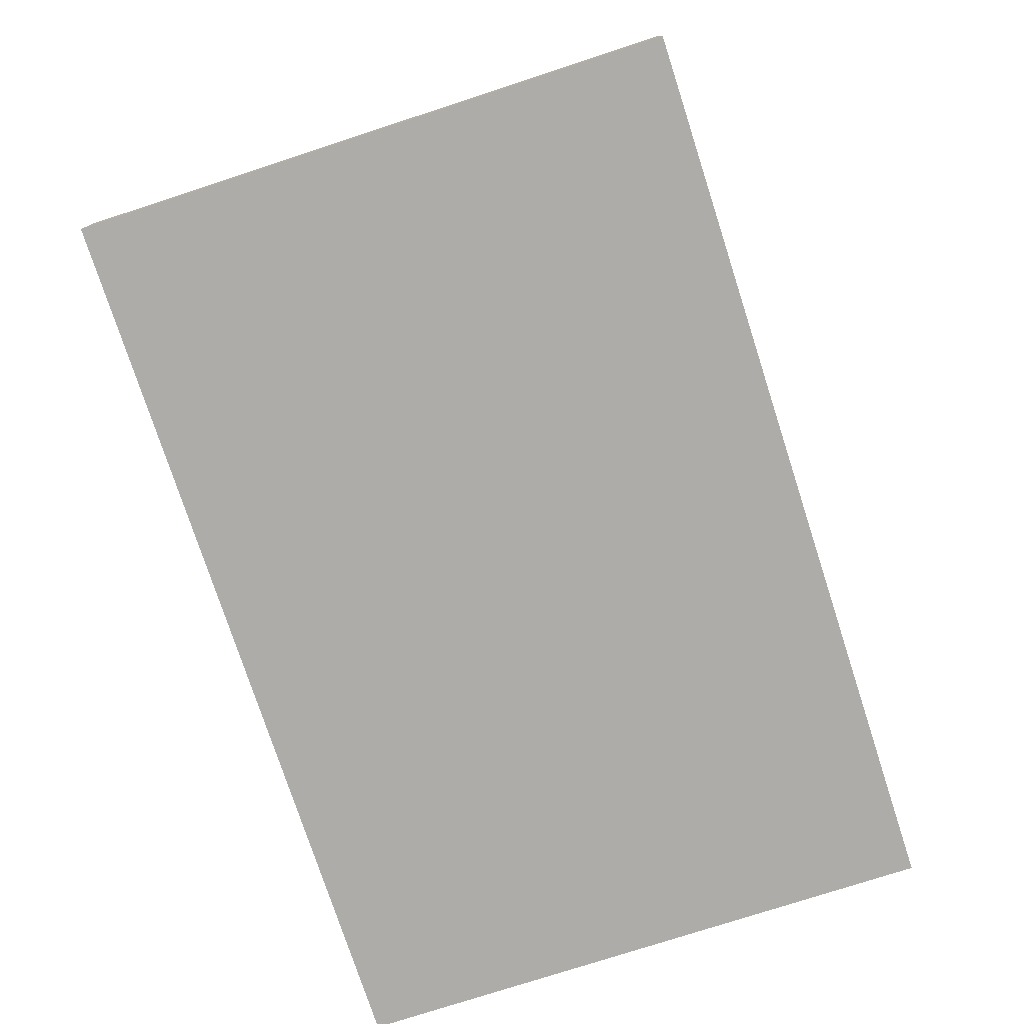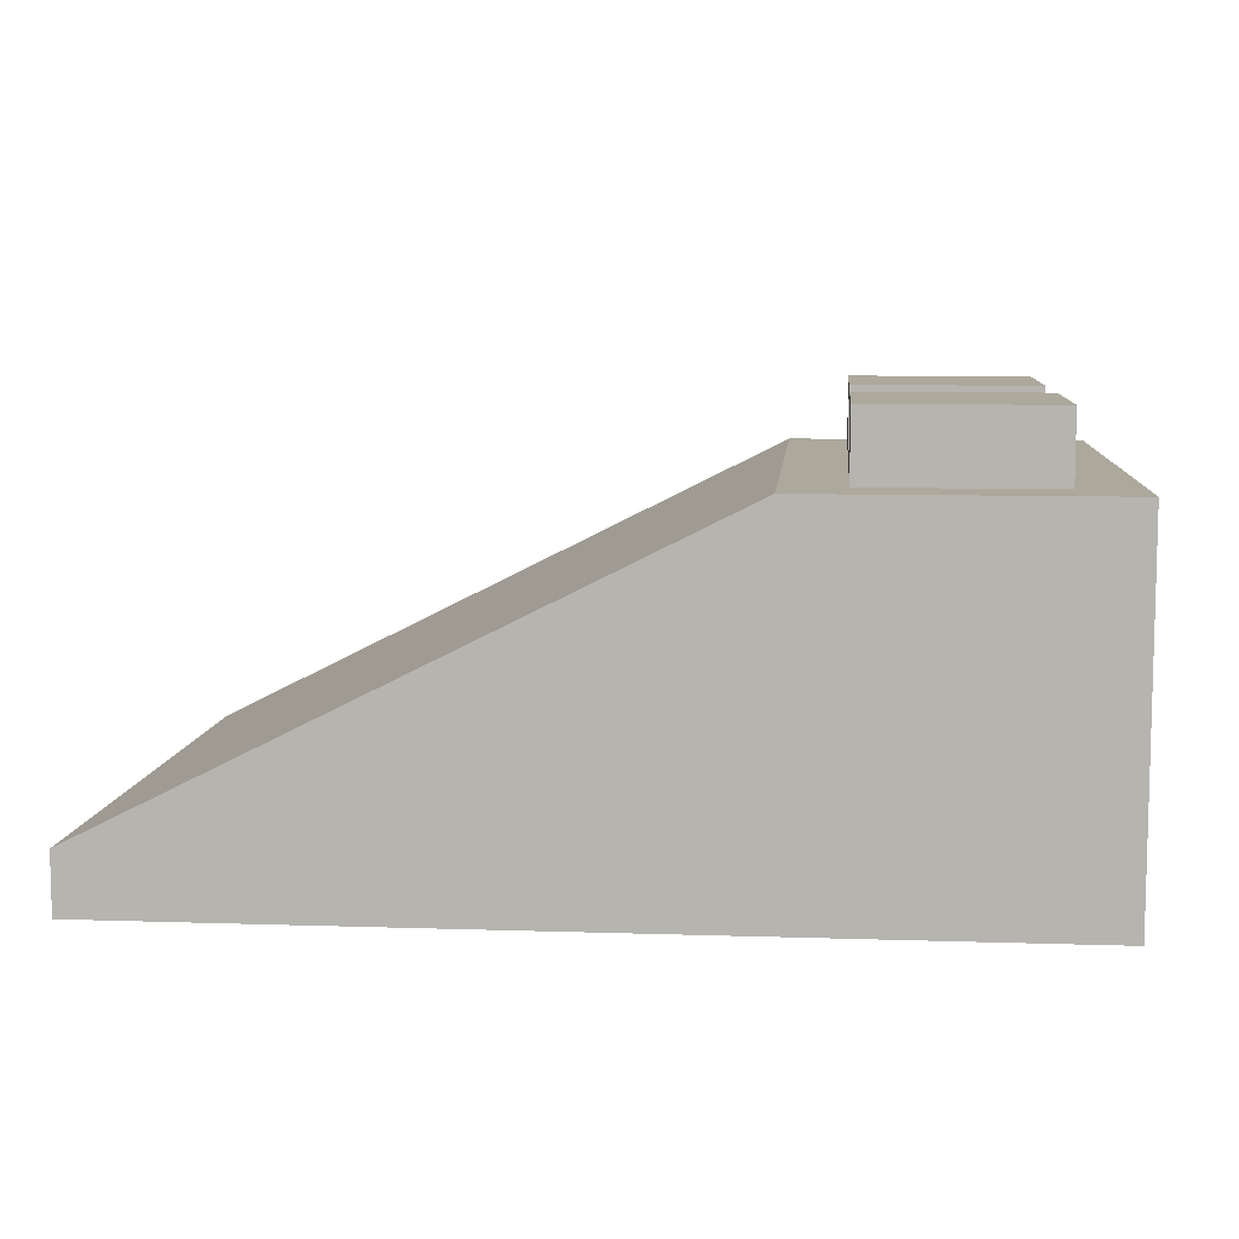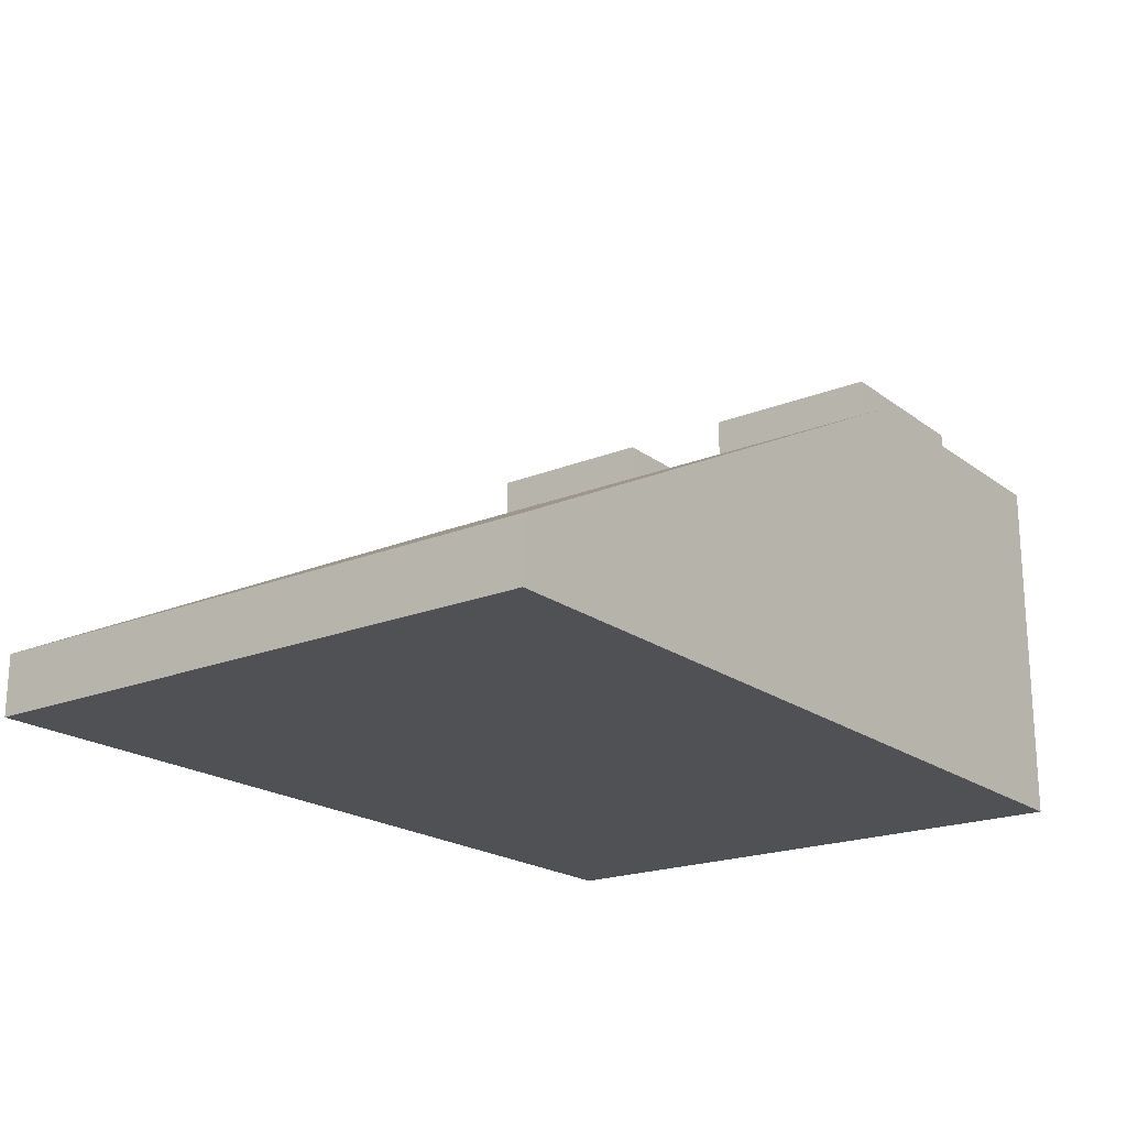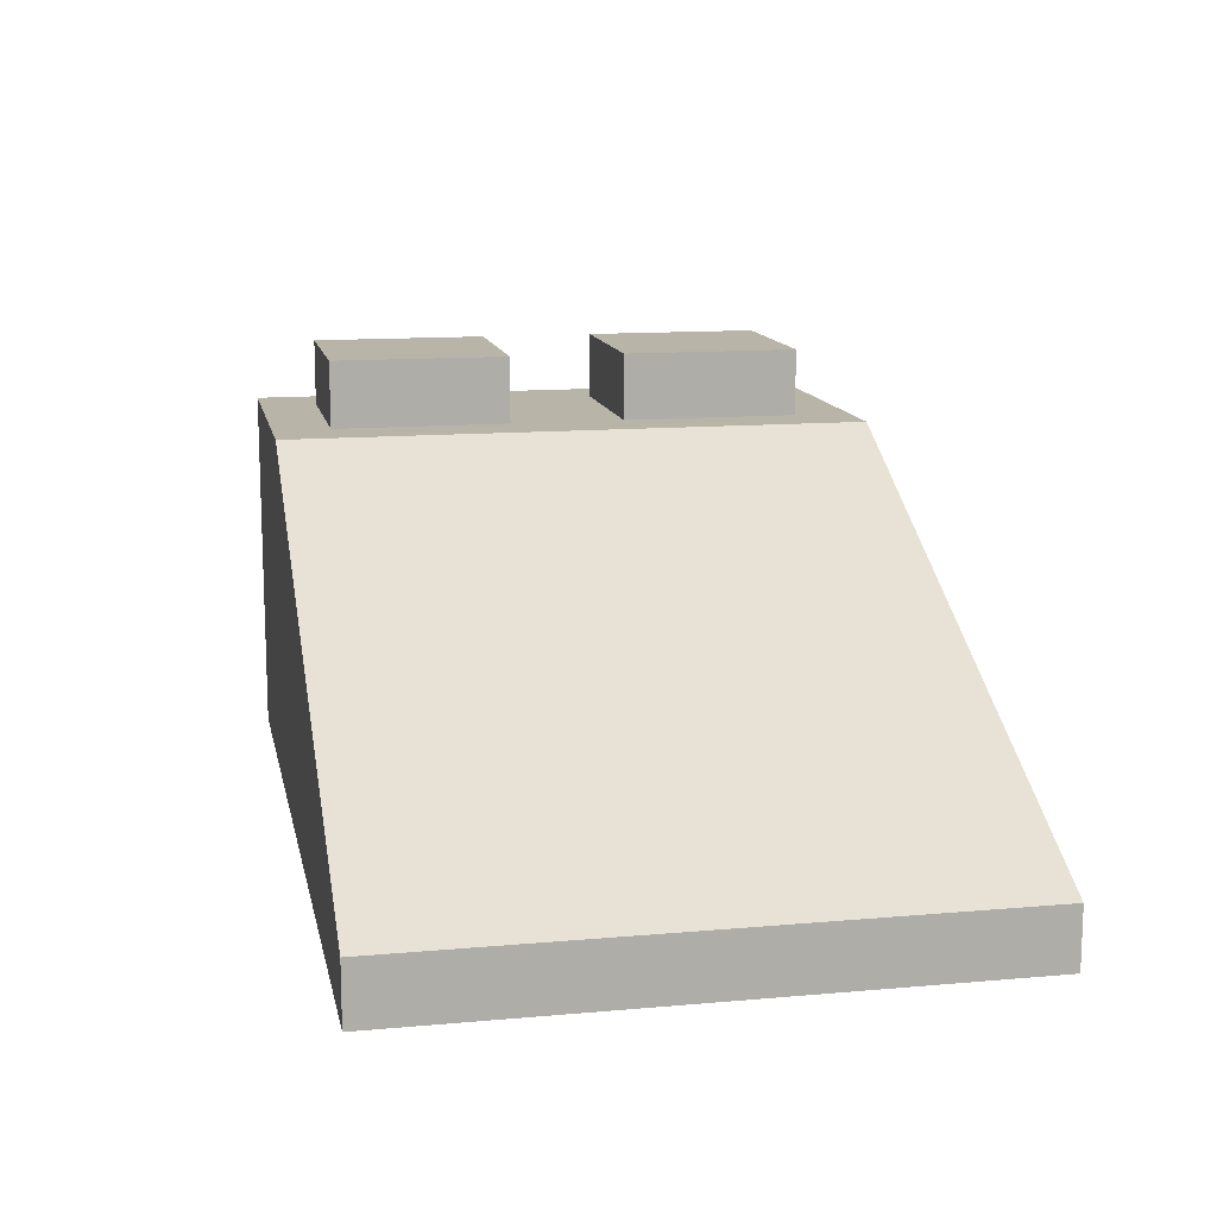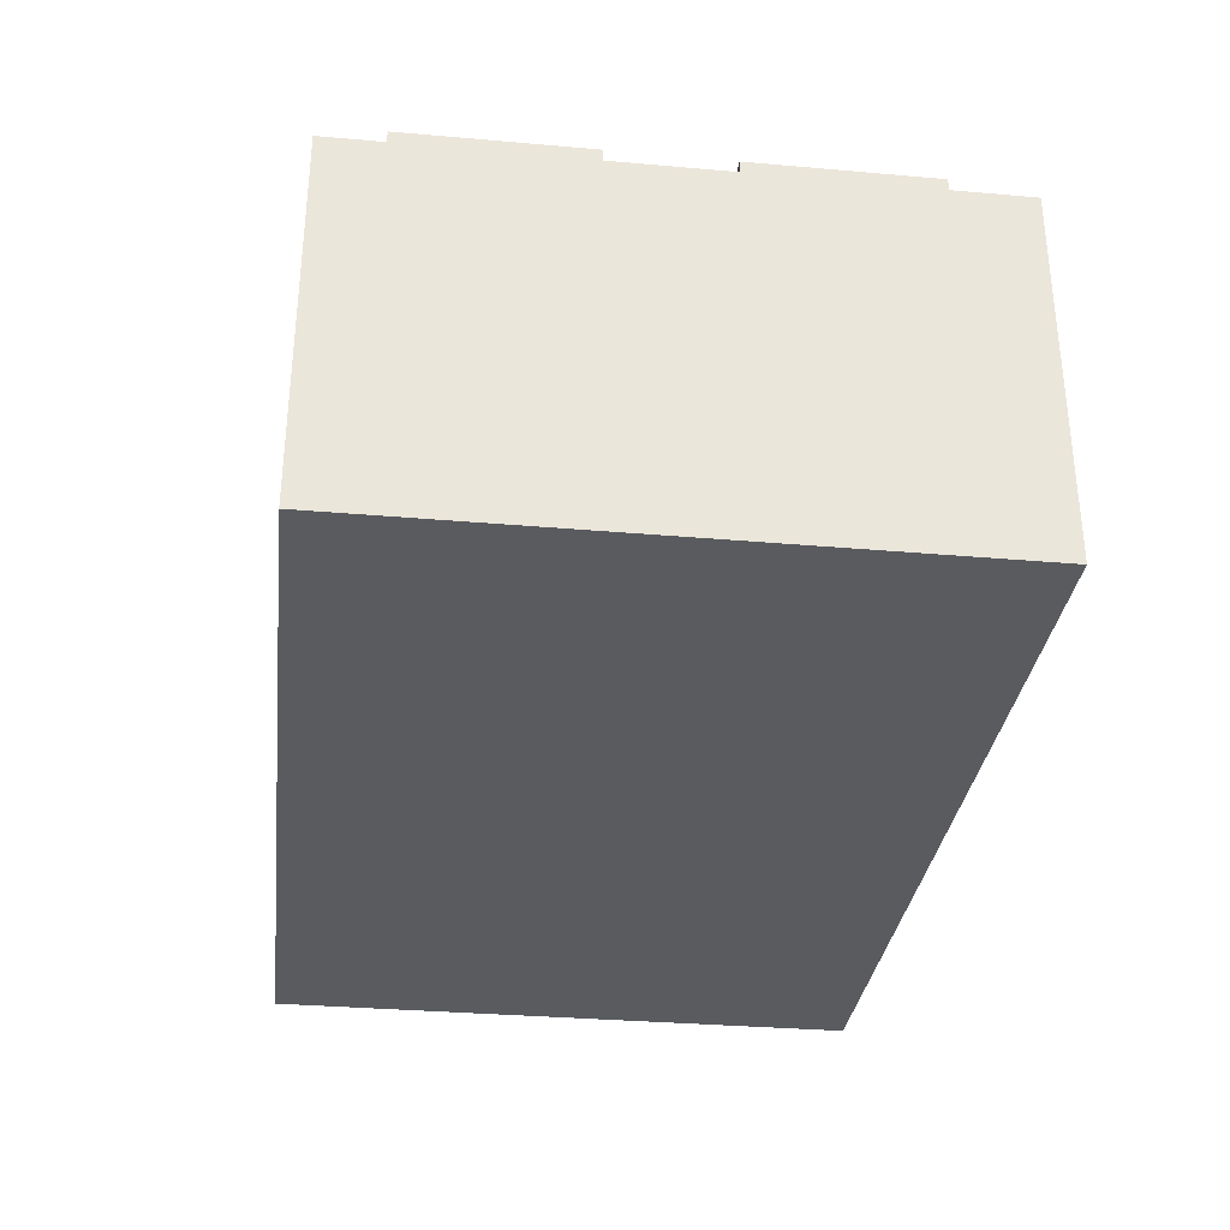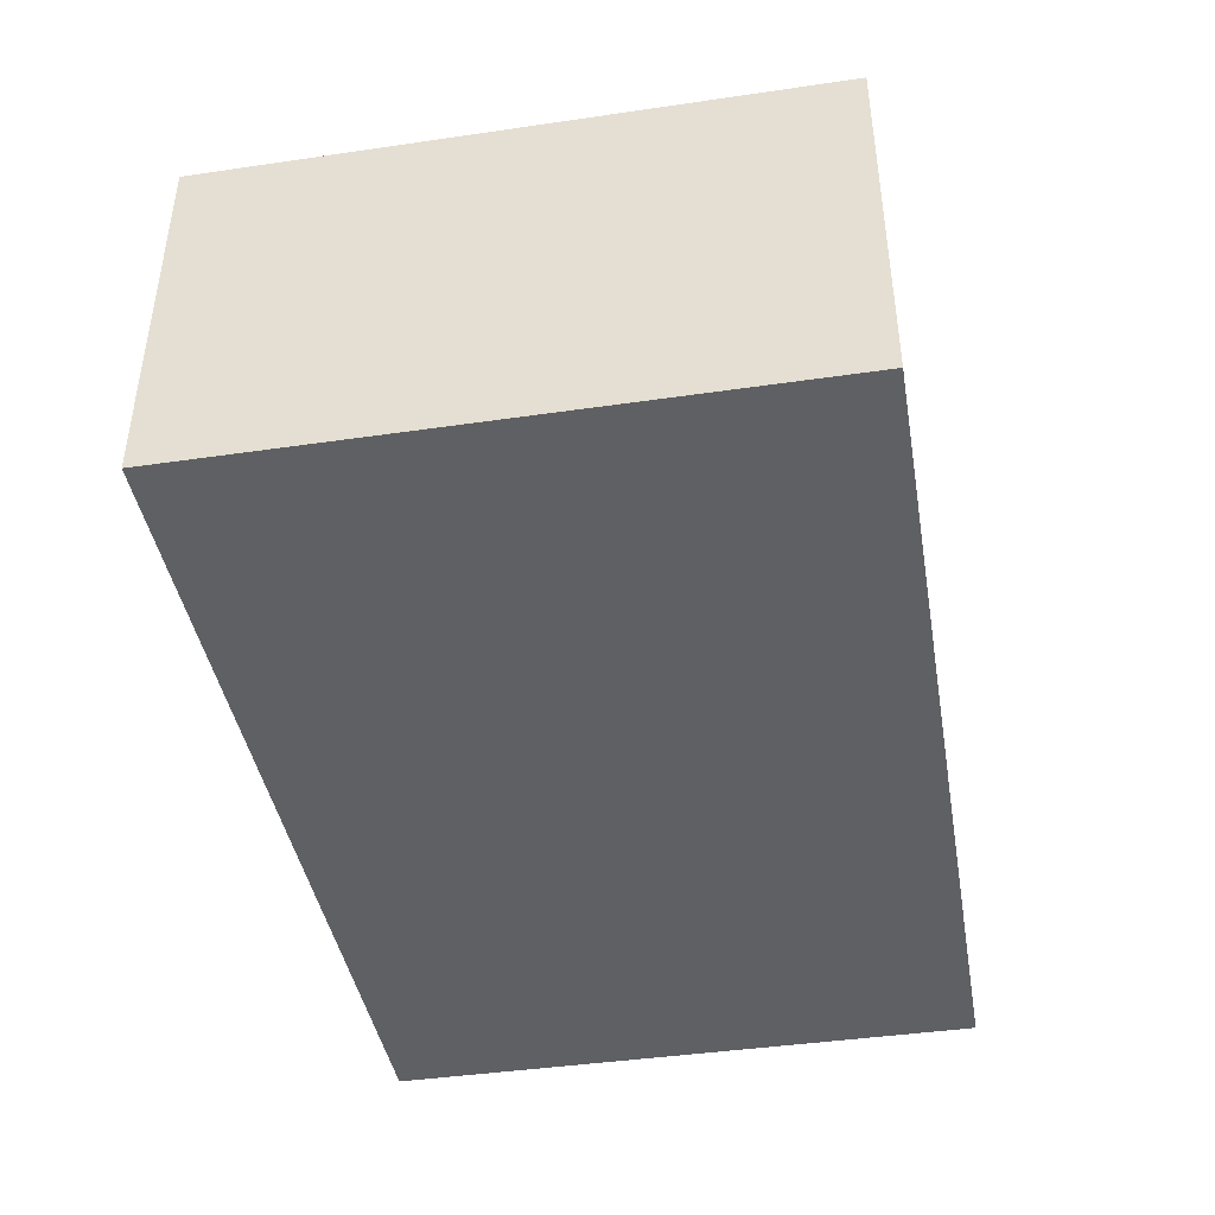
<metadata>
{"format":"obj","ext":"obj","renderer":"f3d","projection":"perspective","resolution":1024,"background":"white","views":[{"elev":-76.7,"azim":-72.0,"up":"+Y"},{"elev":8.5,"azim":5.1,"up":"+Y"},{"elev":-20.0,"azim":-53.2,"up":"+Y"},{"elev":13.0,"azim":-101.5,"up":"+Y"},{"elev":-32.3,"azim":83.0,"up":"+Y"},{"elev":-42.5,"azim":99.9,"up":"+Y"}]}
</metadata>
<code>
g square-lq-brick-slope-3x2
v 0.1192 0 0.079 1 1 1
v 0.1192 0 -0.079 1 1 1
v -0.1192 0 0.079 1 1 1
v -0.1192 0 -0.079 1 1 1
v -0.1192 0.016 -0.079 1 1 1
v 0.1192 0.096 -0.079 1 1 1
v 0.03975 0.096 -0.079 1 1 1
v 0.1192 0.096 0.079 1 1 1
v -0.1192 0.016 0.079 1 1 1
v 0.03975 0.096 0.079 1 1 1
v 0.0555 0.096 0.0155 1 1 1
v 0.1035 0.096 0.0155 1 1 1
v 0.0555 0.114 0.0155 1 1 1
v 0.1035 0.114 0.0155 1 1 1
v 0.0555 0.096 0.0635 1 1 1
v 0.0555 0.114 0.0635 1 1 1
v 0.1035 0.114 0.0635 1 1 1
v 0.1035 0.096 0.0635 1 1 1
v 0.0555 0.096 -0.0635 1 1 1
v 0.1035 0.096 -0.0635 1 1 1
v 0.0555 0.114 -0.0635 1 1 1
v 0.1035 0.114 -0.0635 1 1 1
v 0.0555 0.096 -0.0155 1 1 1
v 0.0555 0.114 -0.0155 1 1 1
v 0.1035 0.114 -0.0155 1 1 1
v 0.1035 0.096 -0.0155 1 1 1
f 3 2 1
f 2 3 4
f 5 2 4
f 2 5 6
f 6 5 7
f 8 3 1
f 3 8 9
f 9 8 10
f 5 10 7
f 10 5 9
f 3 5 4
f 5 3 9
f 8 2 6
f 2 8 1
f 7 8 6
f 8 7 10
f 13 12 11
f 12 13 14
f 15 13 11
f 13 15 16
f 17 12 14
f 12 17 18
f 17 15 18
f 15 17 16
f 13 17 14
f 17 13 16
f 21 20 19
f 20 21 22
f 23 21 19
f 21 23 24
f 25 20 22
f 20 25 26
f 25 23 26
f 23 25 24
f 21 25 22
f 25 21 24
g square-lq-brick-slope-3x2
f 3 2 1
f 2 3 4
f 5 2 4
f 2 5 6
f 6 5 7
f 8 3 1
f 3 8 9
f 9 8 10
f 5 10 7
f 10 5 9
f 3 5 4
f 5 3 9
f 8 2 6
f 2 8 1
f 7 8 6
f 8 7 10
f 13 12 11
f 12 13 14
f 15 13 11
f 13 15 16
f 17 12 14
f 12 17 18
f 17 15 18
f 15 17 16
f 13 17 14
f 17 13 16
f 21 20 19
f 20 21 22
f 23 21 19
f 21 23 24
f 25 20 22
f 20 25 26
f 25 23 26
f 23 25 24
f 21 25 22
f 25 21 24

</code>
